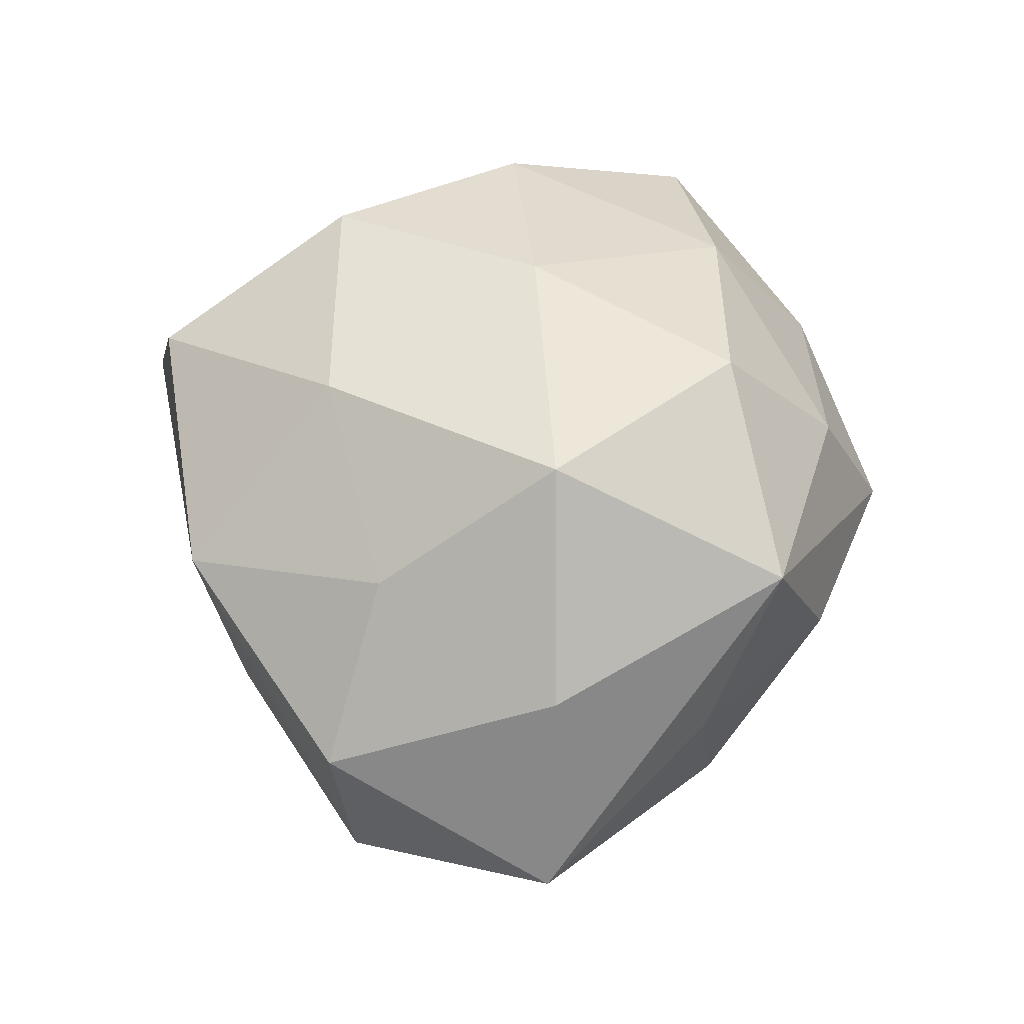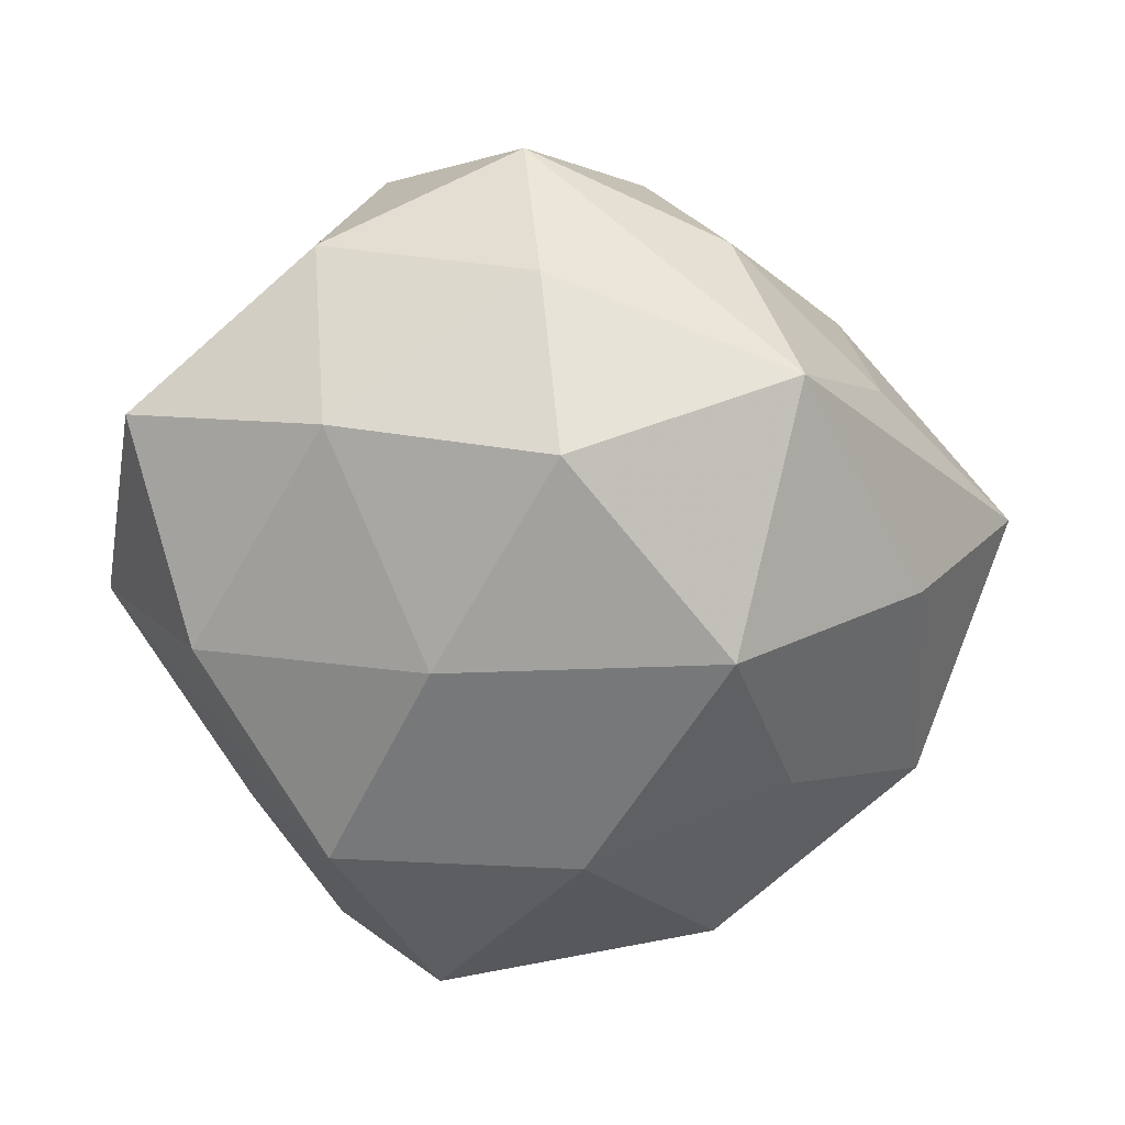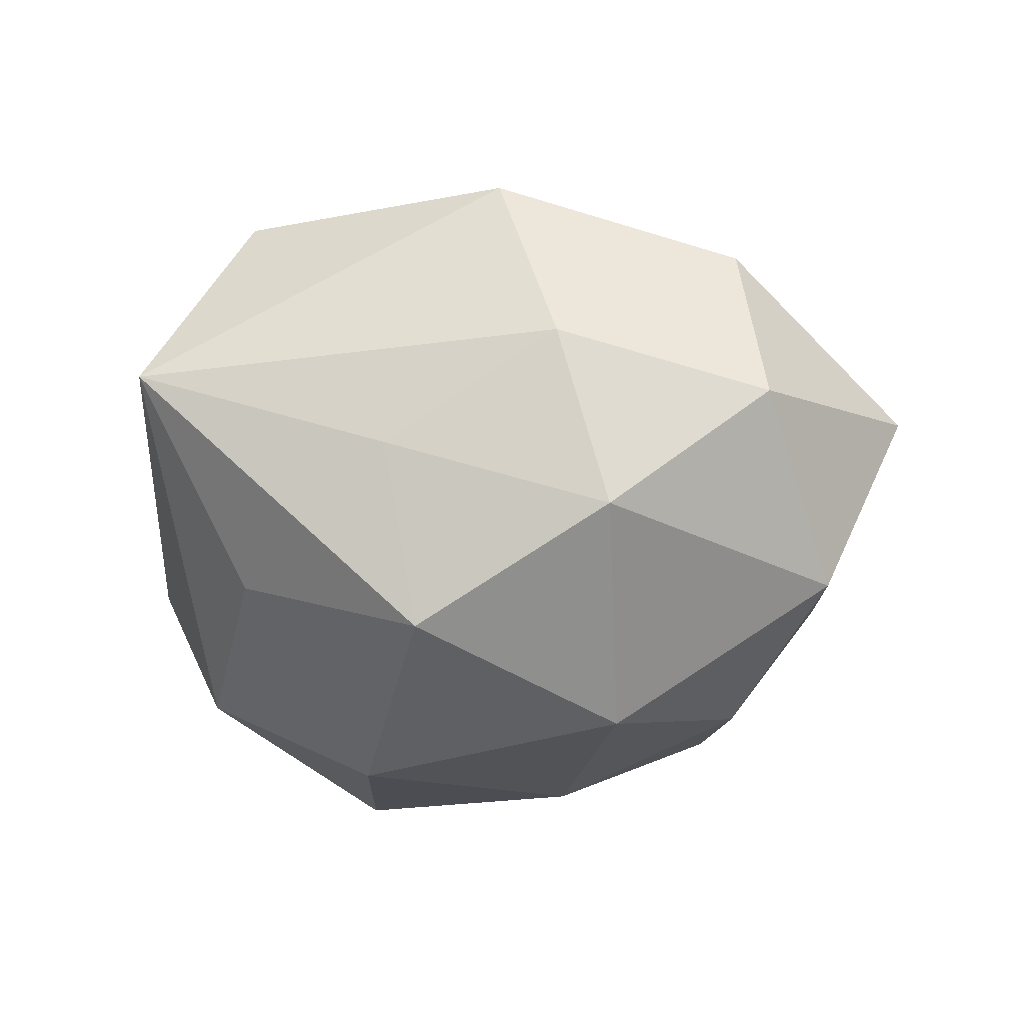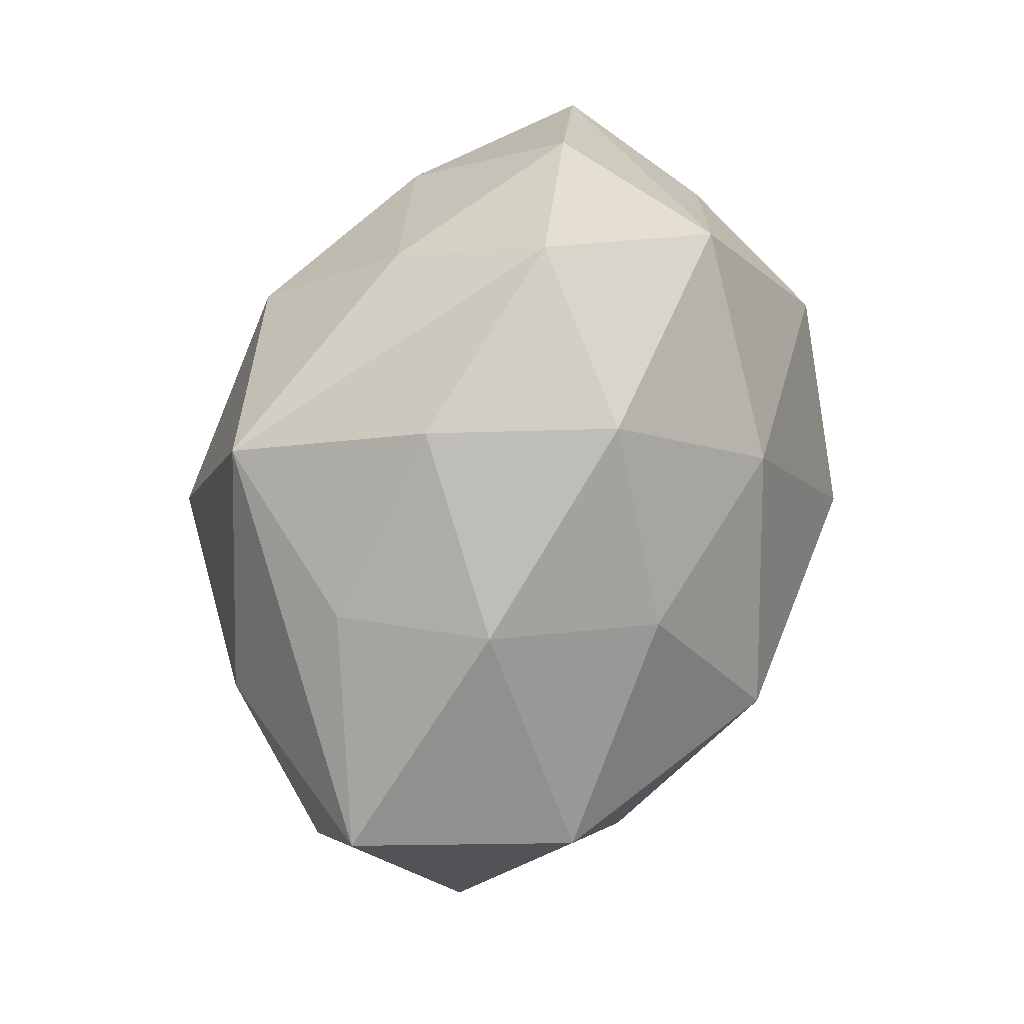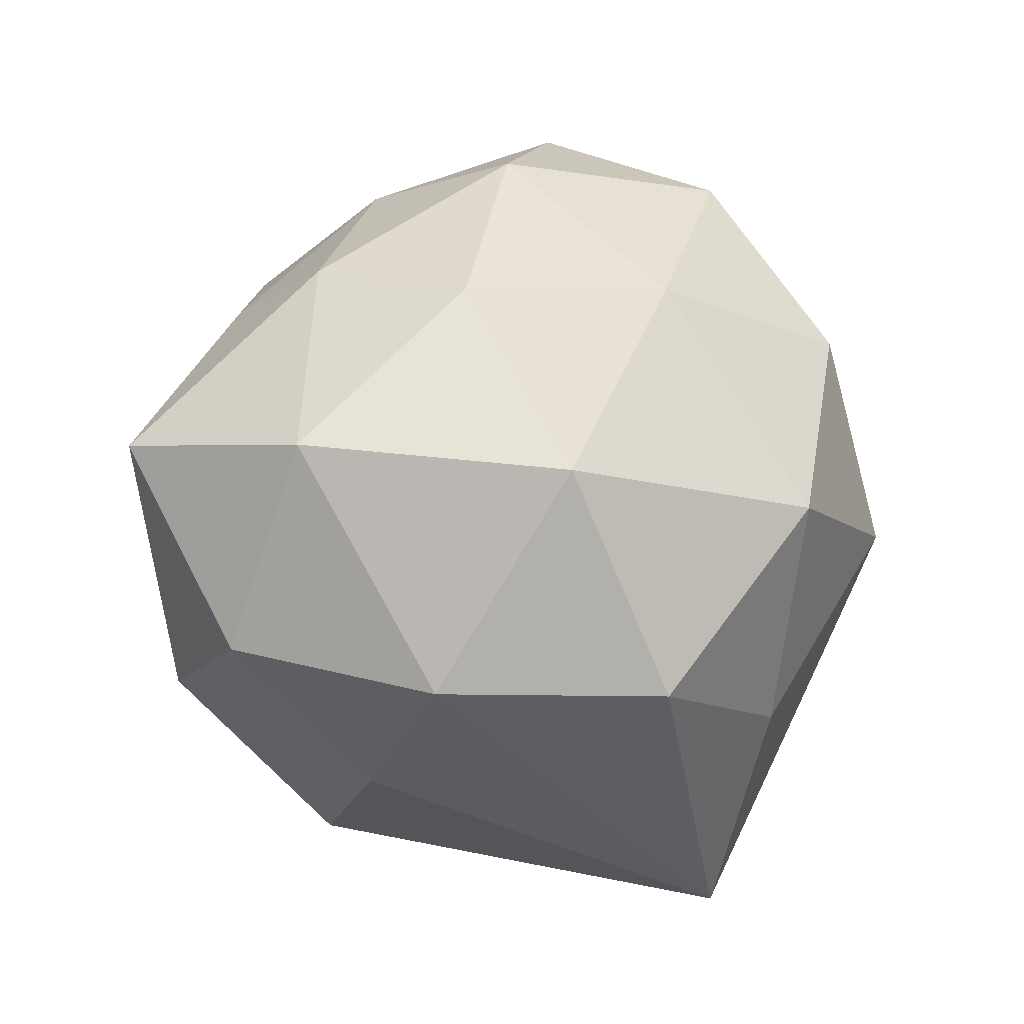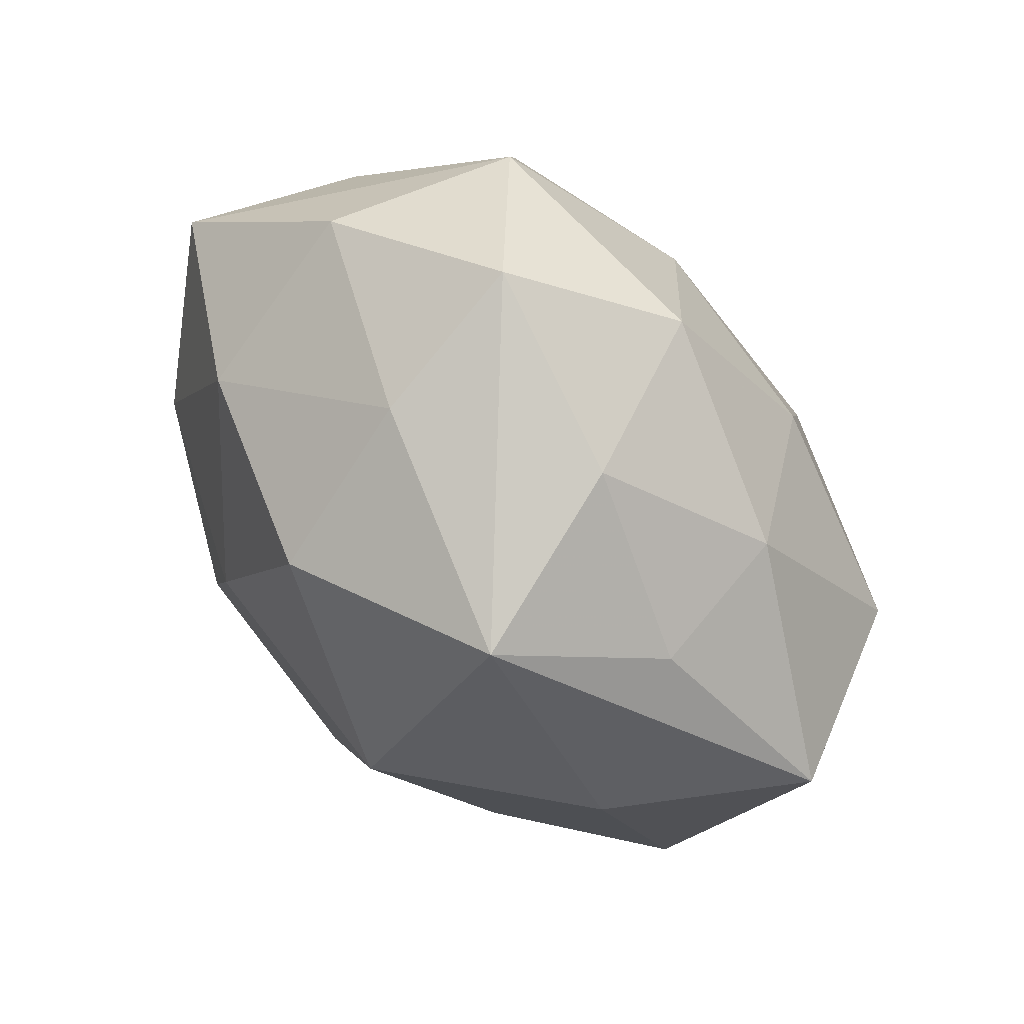
<metadata>
{"format":"obj","ext":"obj","renderer":"f3d","projection":"perspective","resolution":1024,"background":"white","views":[{"elev":60.6,"azim":89.4,"up":"+Z"},{"elev":24.3,"azim":-3.7,"up":"+Y"},{"elev":-36.9,"azim":24.7,"up":"+Z"},{"elev":56.2,"azim":110.8,"up":"+Y"},{"elev":-8.5,"azim":149.2,"up":"+Y"},{"elev":62.5,"azim":47.0,"up":"+Y"}]}
</metadata>
<code>
v -0.001661 0.03455 -0.001688
v -0.02817 0.0004127 0.01532
v -0.01192 -0.002129 -0.02661
v -0.03284 0.01651 0.006917
v -0.01804 -0.03468 -0.003056
v -0.0004093 0.01882 0.02313
v 0.01414 0.02782 0.002355
v 0.0308 0.0009141 -0.01657
v 0.001385 -0.02612 -0.01049
v 0.001409 -0.01582 0.0227
v 0.03008 -0.016 0.007803
v 0.02815 0.003316 0.01486
v -0.001138 0.02873 0.011
v 0.0129 -0.02808 0.01264
v 0.02594 0.01644 0.005608
v -0.01236 0.02885 -0.0124
v 0.01223 0.003437 0.02662
v -0.01565 -0.01893 -0.01587
v -0.03582 -0.001221 5.518e-05
v 0.01844 -0.01829 -0.01689
v 0.01152 -0.0009011 -0.02657
v 0.02437 0.01781 -0.006878
v -0.001043 0.01636 -0.02164
v -0.01977 0.01411 -0.01987
v -0.009757 -0.03144 0.01361
v 0.01789 0.02262 0.01782
v -0.02713 0.01584 -0.007107
v 0.008708 0.02836 -0.01175
v 0.01812 -0.01148 0.01792
v 0.01666 -0.02465 -0.002368
v -0.01794 0.02838 0.002601
v -0.01753 0.01897 0.01634
v -0.02842 -0.002064 -0.01516
v 0.0007393 -0.01826 -0.02407
v 0.03167 -0.01449 -0.006602
v -0.02477 -0.017 0.007083
v 0.01658 0.01495 -0.01847
v -0.0182 -0.01531 0.02063
v -0.0101 0.002056 0.02398
v 0.03826 0.002639 -5.217e-05
f 20 35 30
f 20 34 21
f 11 35 40
f 40 35 8
f 8 20 21
f 35 20 8
f 5 34 9
f 34 20 9
f 30 5 9
f 9 20 30
f 18 34 5
f 5 33 18
f 4 32 31
f 2 32 4
f 19 33 5
f 19 38 2
f 2 4 19
f 14 5 30
f 30 35 14
f 35 11 14
f 37 8 21
f 40 8 22
f 22 37 28
f 8 37 22
f 2 38 39
f 39 32 2
f 6 32 39
f 17 26 6
f 6 39 17
f 17 38 10
f 17 39 38
f 34 18 3
f 3 18 33
f 33 24 3
f 21 34 3
f 5 38 36
f 36 19 5
f 38 19 36
f 27 24 33
f 33 19 27
f 27 19 4
f 10 38 25
f 25 14 10
f 25 38 5
f 5 14 25
f 28 37 23
f 23 37 21
f 21 3 23
f 23 3 24
f 15 26 40
f 40 22 15
f 7 22 28
f 28 1 7
f 7 1 26
f 26 15 7
f 7 15 22
f 6 26 13
f 26 1 13
f 13 1 31
f 31 32 13
f 13 32 6
f 10 14 29
f 29 17 10
f 29 14 11
f 11 17 29
f 12 11 40
f 12 17 11
f 40 26 12
f 26 17 12
f 28 23 16
f 16 23 24
f 16 1 28
f 31 1 16
f 24 27 16
f 16 4 31
f 16 27 4

</code>
